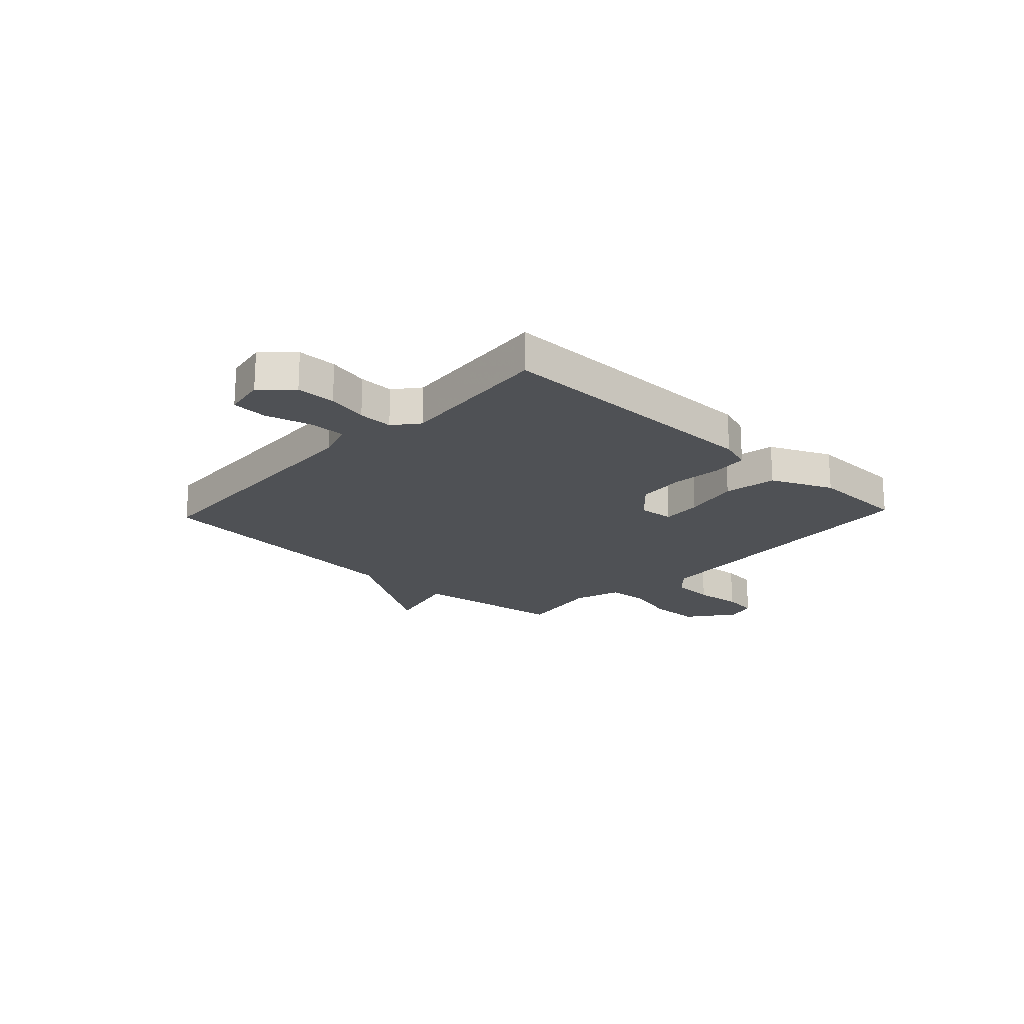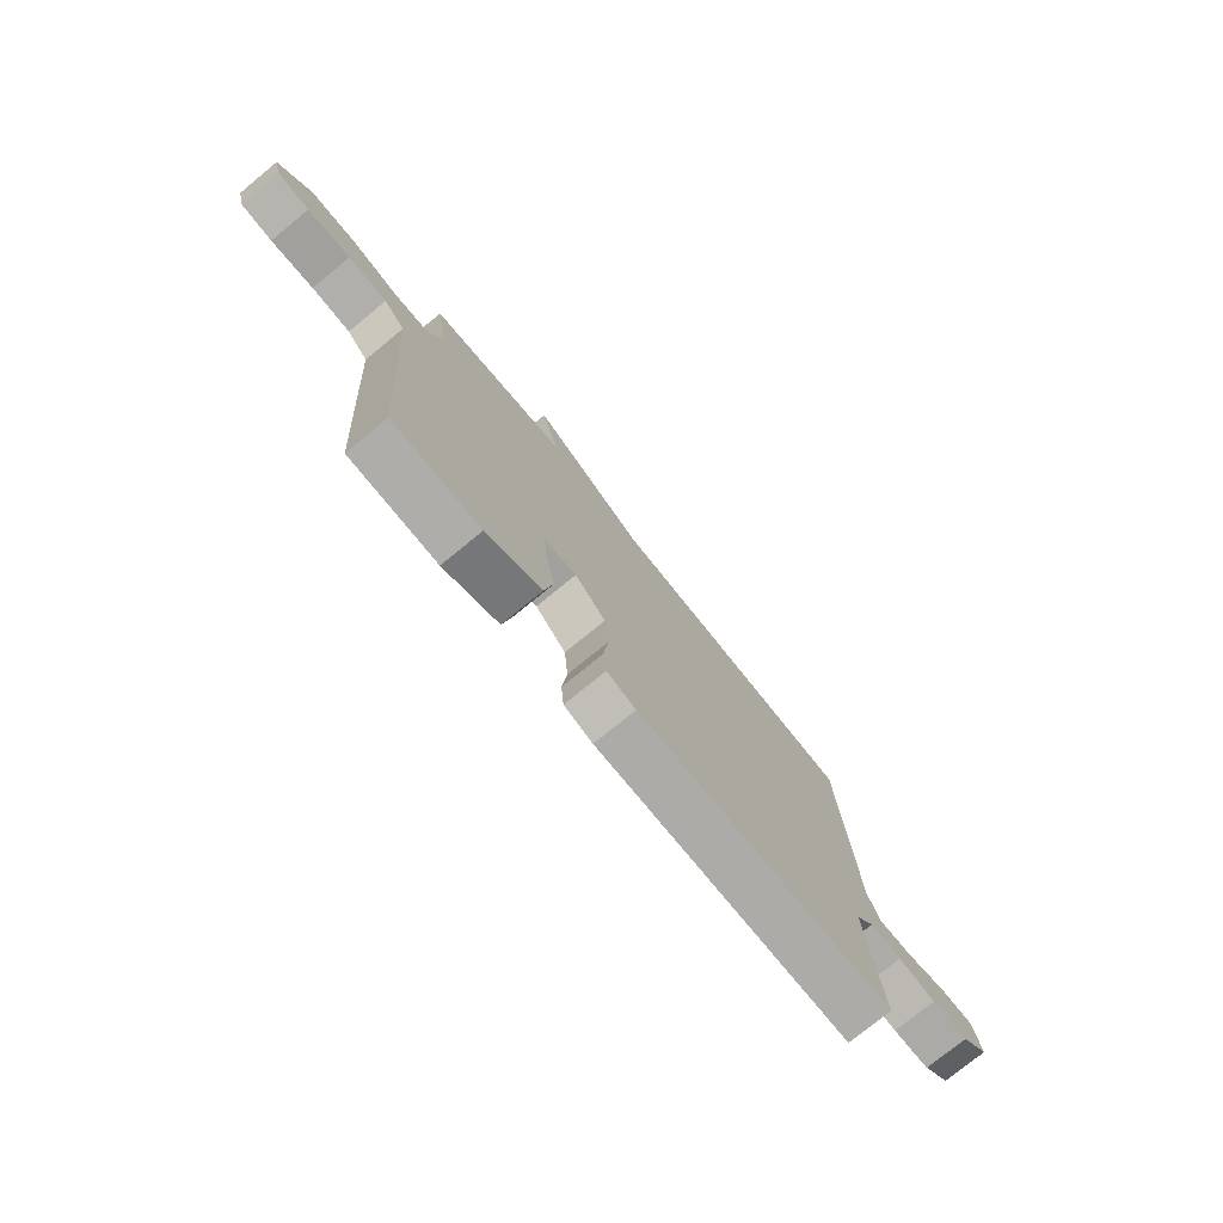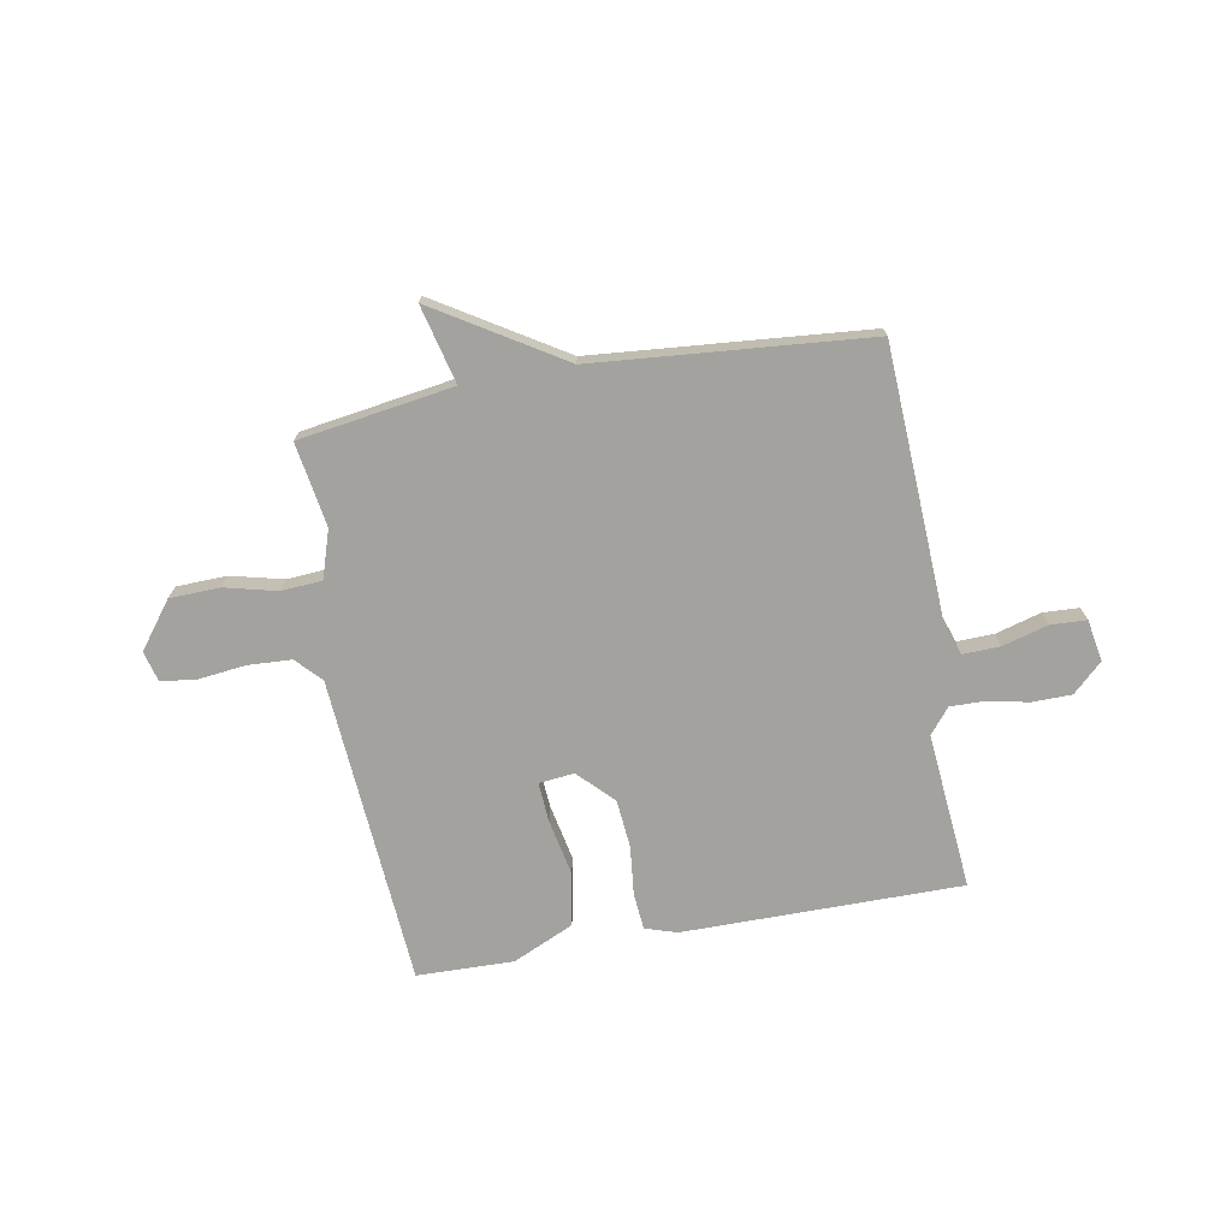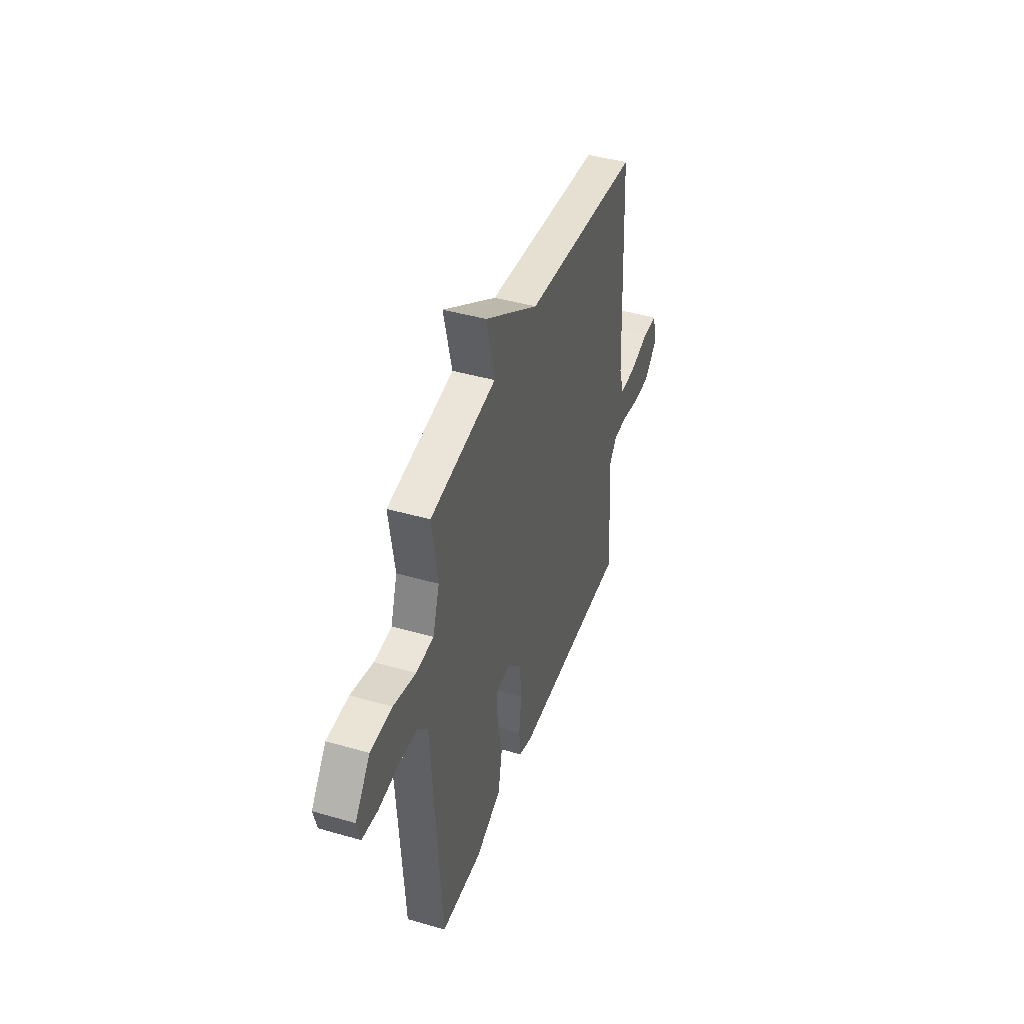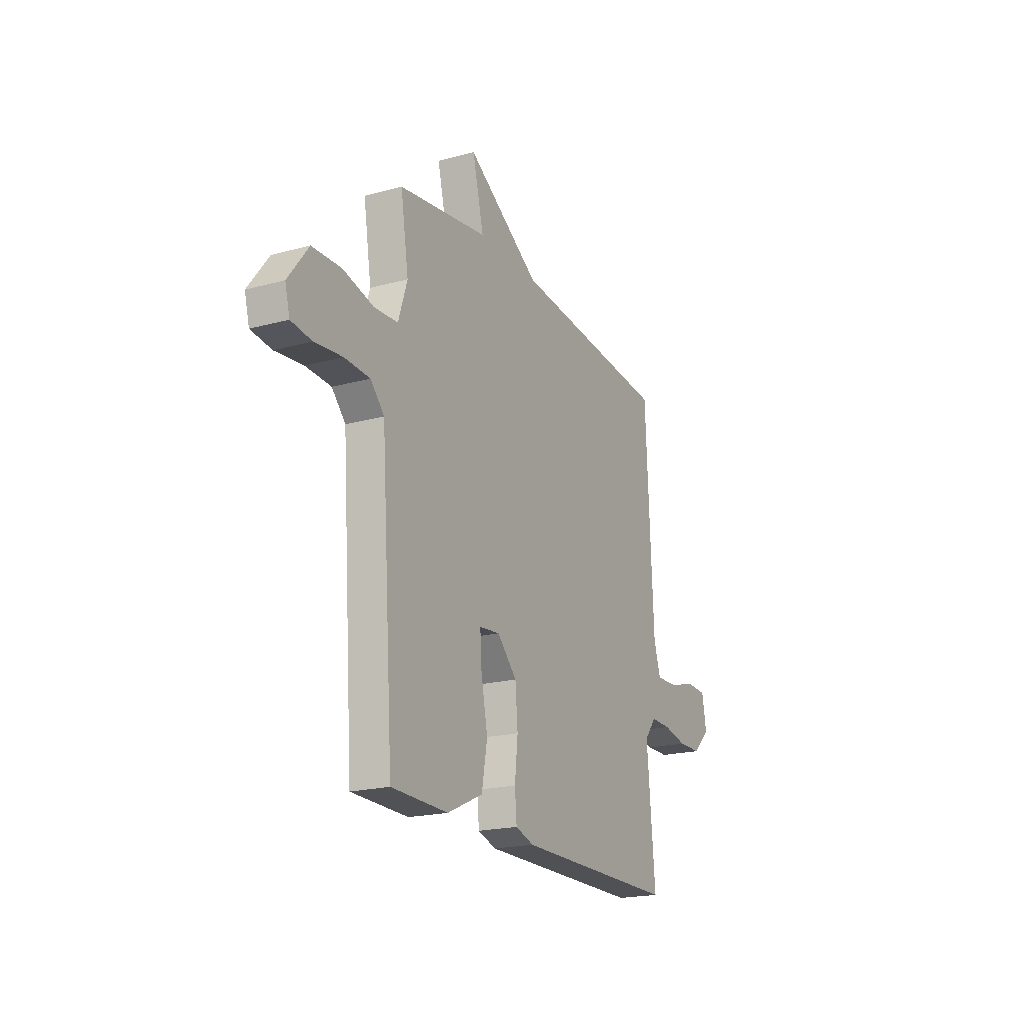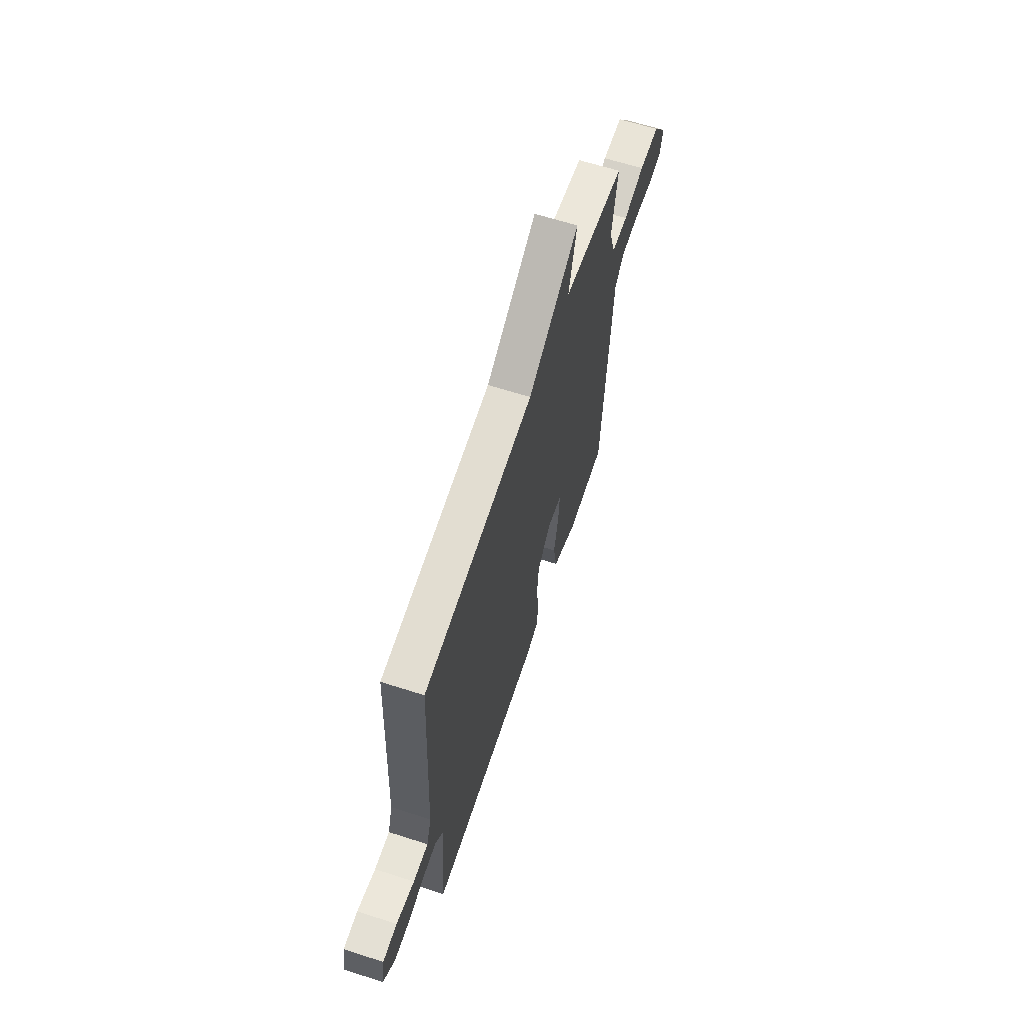
<metadata>
{"format":"obj","ext":"obj","renderer":"f3d","projection":"perspective","resolution":1024,"background":"white","views":[{"elev":-19.9,"azim":136.8,"up":"+Y"},{"elev":-76.3,"azim":-50.7,"up":"+Z"},{"elev":-72.4,"azim":10.2,"up":"+Y"},{"elev":42.6,"azim":-71.0,"up":"+Z"},{"elev":-20.0,"azim":-63.4,"up":"+Z"},{"elev":63.2,"azim":108.1,"up":"+Z"}]}
</metadata>
<code>
v 0.5 0.07 -0.5
v -0.021 0.07 -0.5
v -0.08 0.07 -0.481
v -0.086 0.07 -0.413
v -0.076 0.07 -0.322
v -0.084 0.07 -0.231
v -0.147 0.07 -0.167
v -0.213 0.07 -0.174
v -0.208 0.07 -0.249
v -0.187 0.07 -0.354
v -0.205 0.07 -0.452
v -0.319 0.07 -0.504
v -0.5 0.07 -0.5
v -0.541 0.07 0.078
v -0.585 0.07 0.125
v -0.666 0.07 0.129
v -0.755 0.07 0.119
v -0.821 0.07 0.127
v -0.836 0.07 0.184
v -0.771 0.07 0.27
v -0.677 0.07 0.273
v -0.58 0.07 0.249
v -0.504 0.07 0.254
v -0.475 0.07 0.343
v -0.5 0.07 0.5
v -0.212 0.07 0.544
v -0.248 0.07 0.69
v -0.012 0.07 0.544
v 0.5 0.07 0.5
v 0.524 0.07 0
v 0.546 0.07 -0.069
v 0.616 0.07 -0.067
v 0.701 0.07 -0.043
v 0.768 0.07 -0.046
v 0.782 0.07 -0.124
v 0.727 0.07 -0.176
v 0.653 0.07 -0.177
v 0.577 0.07 -0.161
v 0.512 0.07 -0.16
v 0.474 0.07 -0.207
v 0.5 0 -0.5
v -0.021 0 -0.5
v -0.08 0 -0.481
v -0.086 0 -0.413
v -0.076 0 -0.322
v -0.084 0 -0.231
v -0.147 0 -0.167
v -0.213 0 -0.174
v -0.208 0 -0.249
v -0.187 0 -0.354
v -0.205 0 -0.452
v -0.319 0 -0.504
v -0.5 0 -0.5
v -0.541 0 0.078
v -0.585 0 0.125
v -0.666 0 0.129
v -0.755 0 0.119
v -0.821 0 0.127
v -0.836 0 0.184
v -0.771 0 0.27
v -0.677 0 0.273
v -0.58 0 0.249
v -0.504 0 0.254
v -0.475 0 0.343
v -0.5 0 0.5
v -0.212 0 0.544
v -0.248 0 0.69
v -0.012 0 0.544
v 0.5 0 0.5
v 0.524 0 0
v 0.546 0 -0.069
v 0.616 0 -0.067
v 0.701 0 -0.043
v 0.768 0 -0.046
v 0.782 0 -0.124
v 0.727 0 -0.176
v 0.653 0 -0.177
v 0.577 0 -0.161
v 0.512 0 -0.16
v 0.474 0 -0.207
f 36 37 38
f 35 36 38
f 34 35 38
f 33 34 38
f 32 33 38
f 31 32 38 39
f 30 31 39 40
f 28 29 30 40
f 28 40 1
f 27 28 1
f 26 27 1
f 20 21 22
f 19 20 22
f 18 19 22
f 17 18 22
f 16 17 22
f 15 16 22 23
f 14 15 23
f 14 23 24
f 13 14 24
f 12 13 24
f 11 12 24
f 10 11 24
f 9 10 24
f 3 4 5
f 2 3 5
f 1 2 5
f 1 5 6
f 26 1 6 7
f 8 9 24 25
f 7 8 25 26
f 78 77 76
f 78 76 75
f 78 75 74
f 78 74 73
f 78 73 72
f 79 78 72 71
f 80 79 71 70
f 80 70 69 68
f 41 80 68
f 41 68 67
f 41 67 66
f 62 61 60
f 62 60 59
f 62 59 58
f 62 58 57
f 62 57 56
f 63 62 56 55
f 63 55 54
f 64 63 54
f 64 54 53
f 64 53 52
f 64 52 51
f 64 51 50
f 64 50 49
f 45 44 43
f 45 43 42
f 45 42 41
f 46 45 41
f 47 46 41 66
f 65 64 49 48
f 66 65 48 47
f 1 41 42 2
f 2 42 43 3
f 3 43 44 4
f 4 44 45 5
f 5 45 46 6
f 6 46 47 7
f 7 47 48 8
f 8 48 49 9
f 9 49 50 10
f 10 50 51 11
f 11 51 52 12
f 12 52 53 13
f 13 53 54 14
f 14 54 55 15
f 15 55 56 16
f 16 56 57 17
f 17 57 58 18
f 18 58 59 19
f 19 59 60 20
f 20 60 61 21
f 21 61 62 22
f 22 62 63 23
f 23 63 64 24
f 24 64 65 25
f 25 65 66 26
f 26 66 67 27
f 27 67 68 28
f 28 68 69 29
f 29 69 70 30
f 30 70 71 31
f 31 71 72 32
f 32 72 73 33
f 33 73 74 34
f 34 74 75 35
f 35 75 76 36
f 36 76 77 37
f 37 77 78 38
f 38 78 79 39
f 39 79 80 40
f 40 80 41 1

</code>
